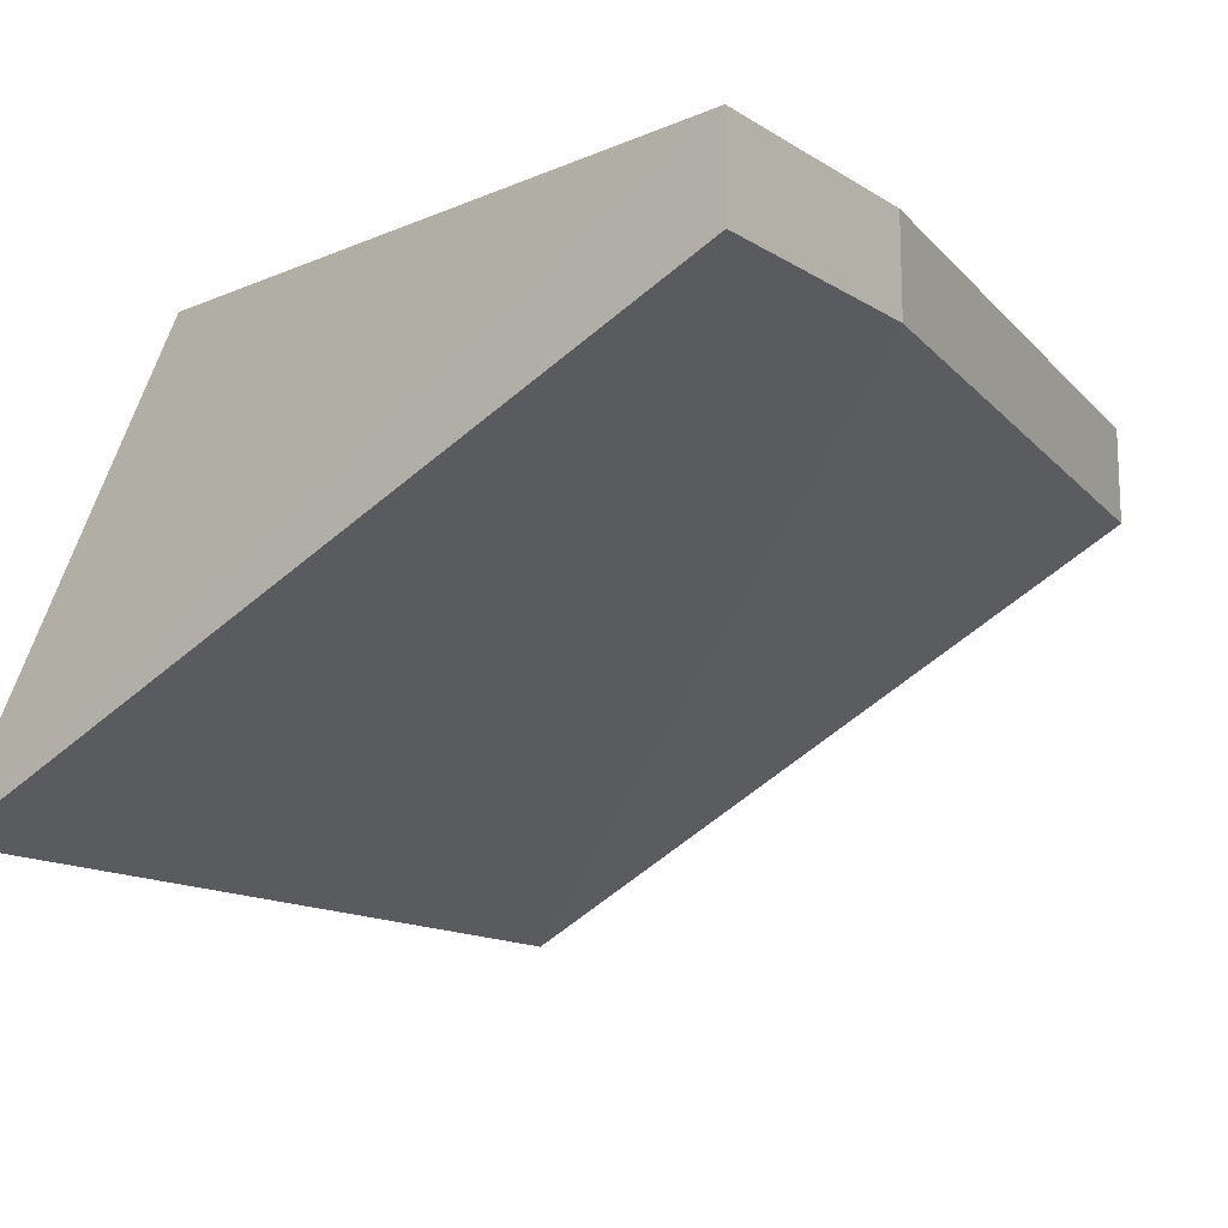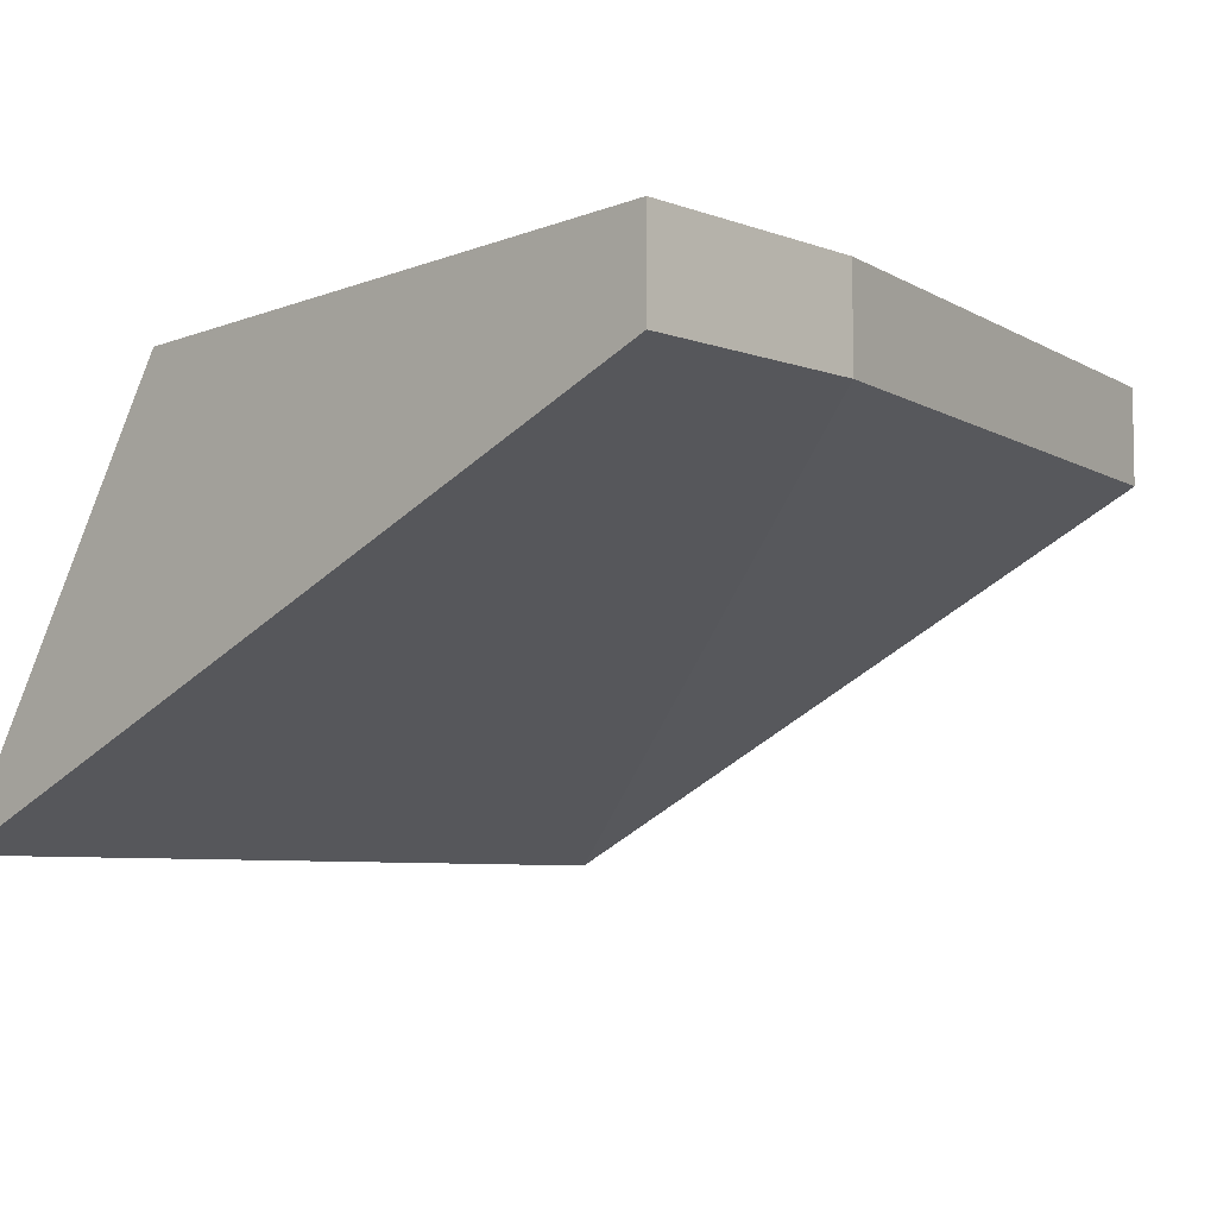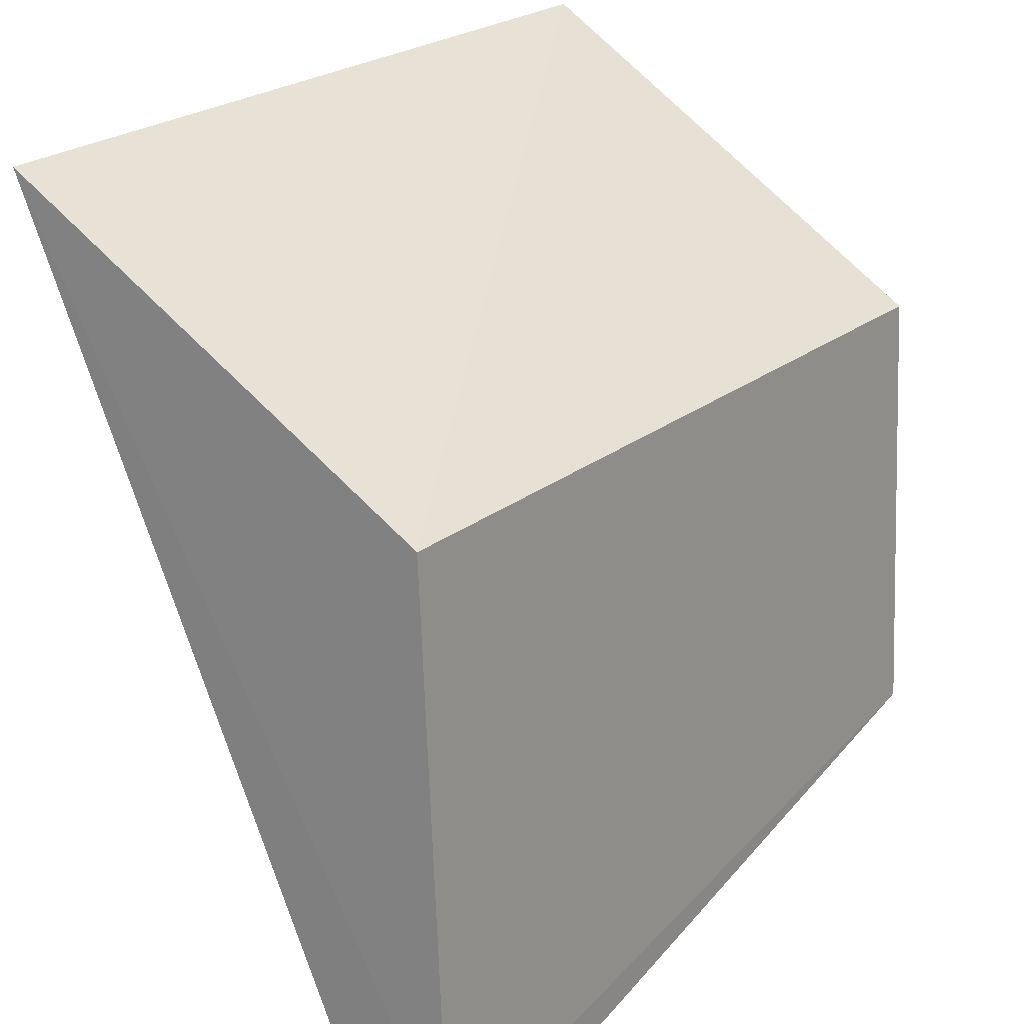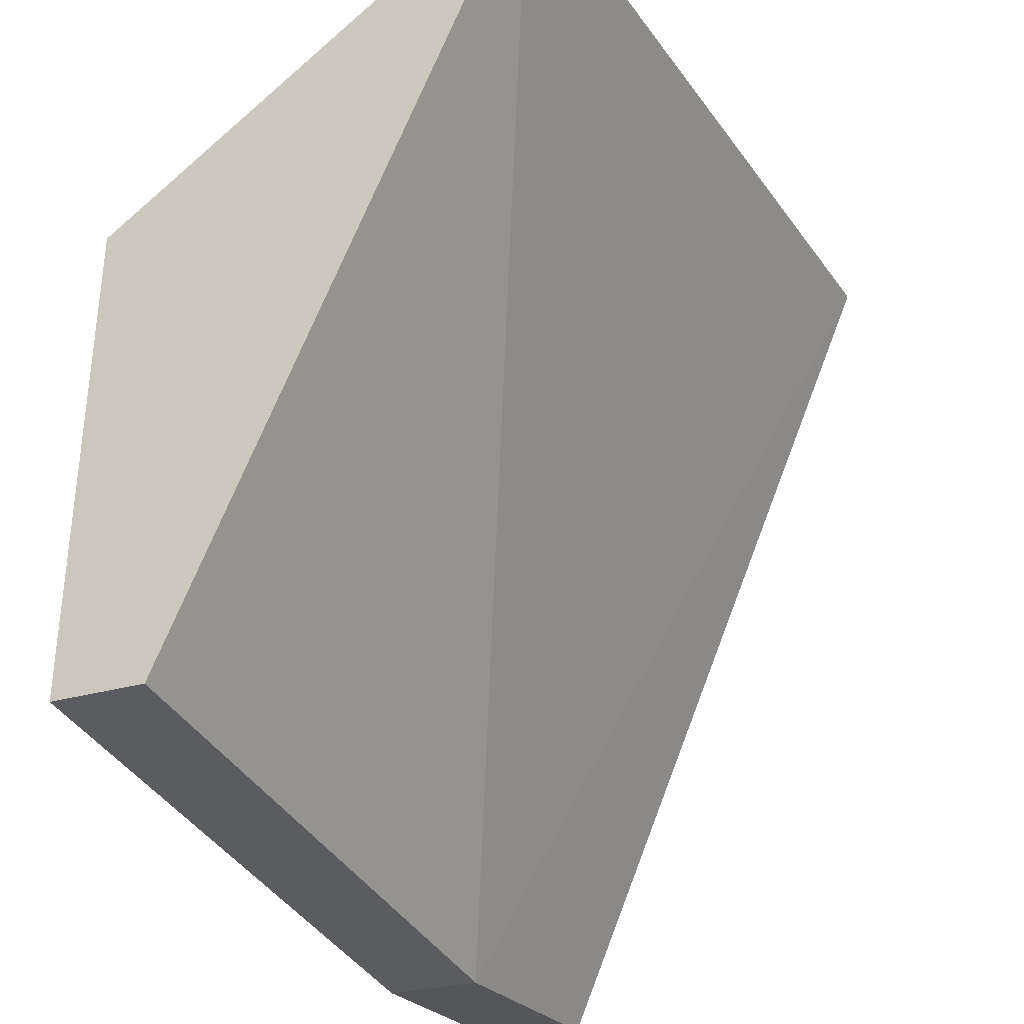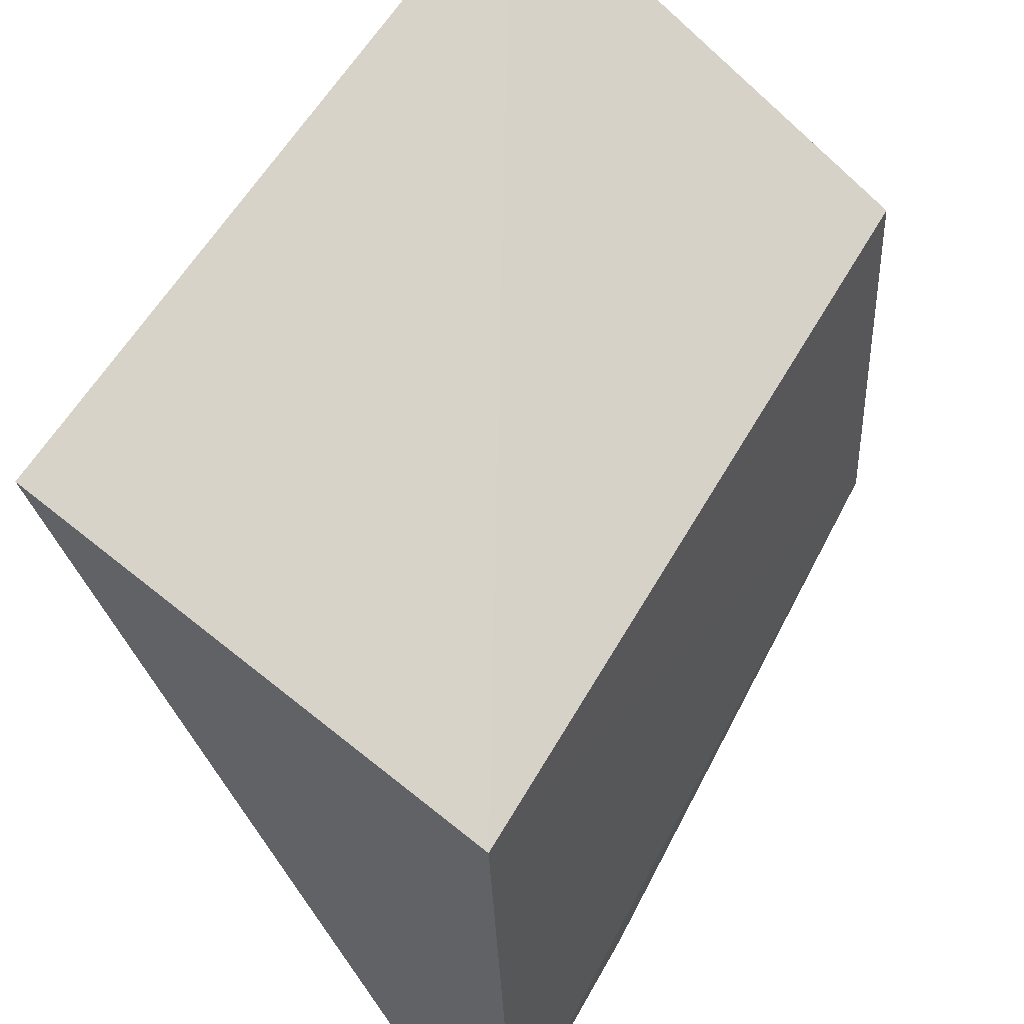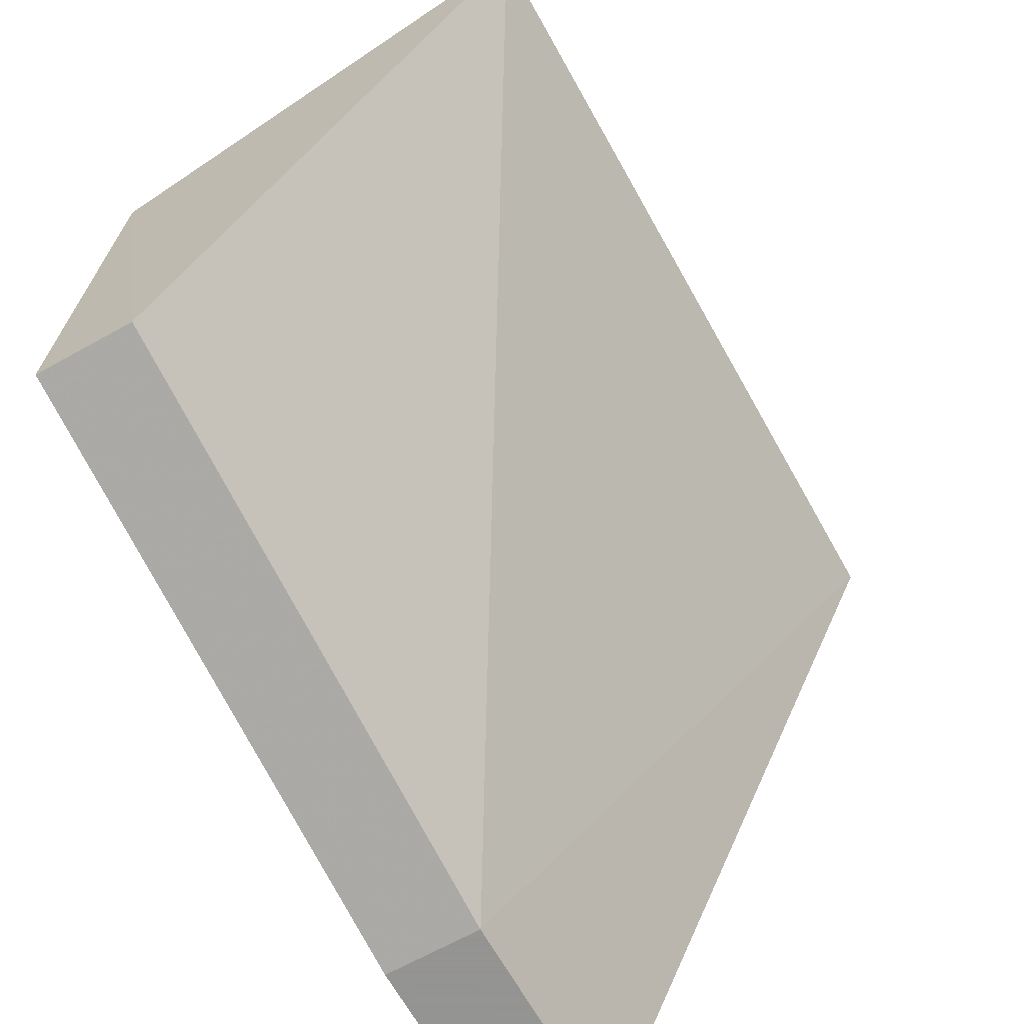
<metadata>
{"format":"obj","ext":"obj","renderer":"f3d","projection":"perspective","resolution":1024,"background":"white","views":[{"elev":-14.8,"azim":-52.3,"up":"+Z"},{"elev":-6.6,"azim":-47.1,"up":"+Z"},{"elev":21.7,"azim":-54.5,"up":"+Y"},{"elev":-24.8,"azim":116.8,"up":"+Y"},{"elev":54.1,"azim":-61.6,"up":"+Y"},{"elev":-66.9,"azim":119.2,"up":"+Y"}]}
</metadata>
<code>
v -0.01263 0.00621 -0.001524
v -0.01263 0.001568 -0.001298
v -0.01269 0.009056 -0.005963
v -0.0213 0.008858 -0.005989
v -0.02124 0.006202 -0.001563
v -0.01879 0.0003368 -0.002298
v -0.01263 0.001568 -0.002298
v -0.02125 0.0003368 -0.002298
v -0.02125 0.0003368 -0.001298
v -0.01879 0.0003368 -0.001298
f 5 2 1
f 5 1 3
f 5 3 4
f 6 4 3
f 7 1 2
f 7 3 1
f 7 6 3
f 8 4 6
f 9 5 4
f 9 4 8
f 9 2 5
f 10 2 9
f 10 7 2
f 10 6 7
f 10 9 8
f 10 8 6

</code>
